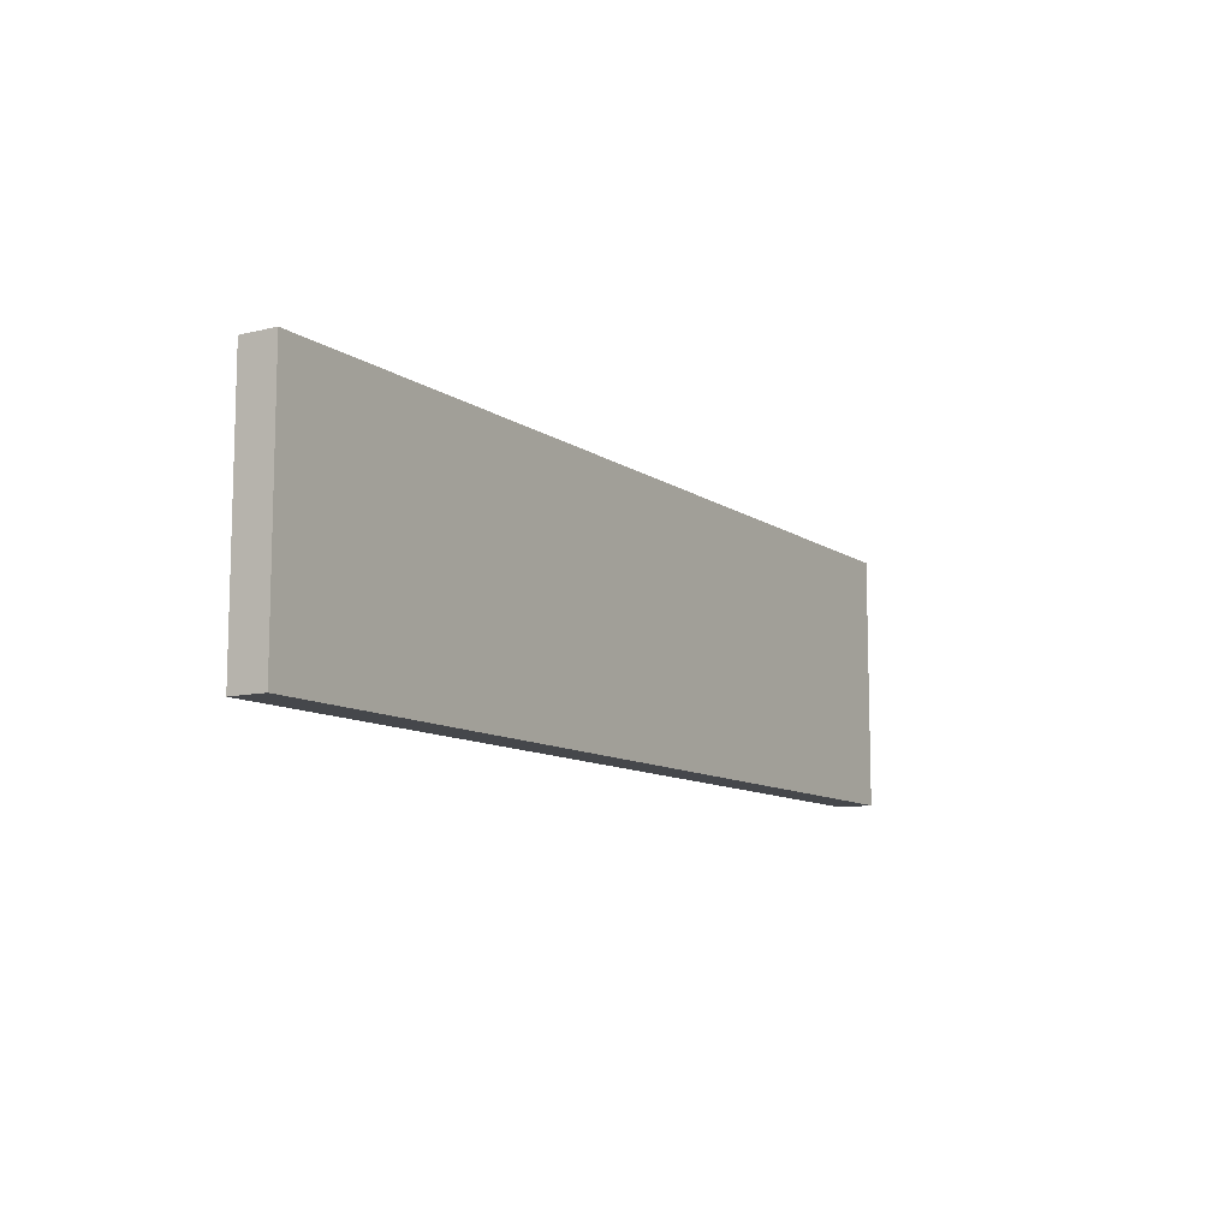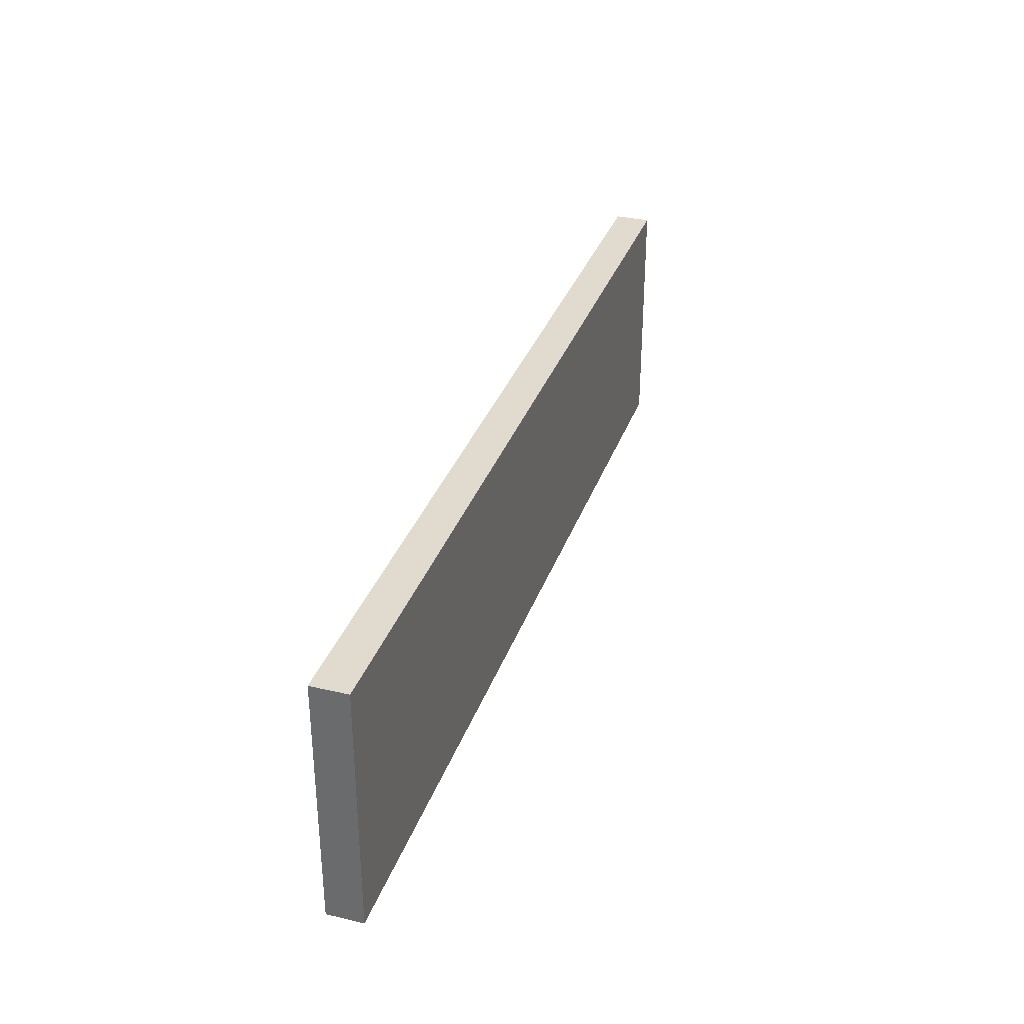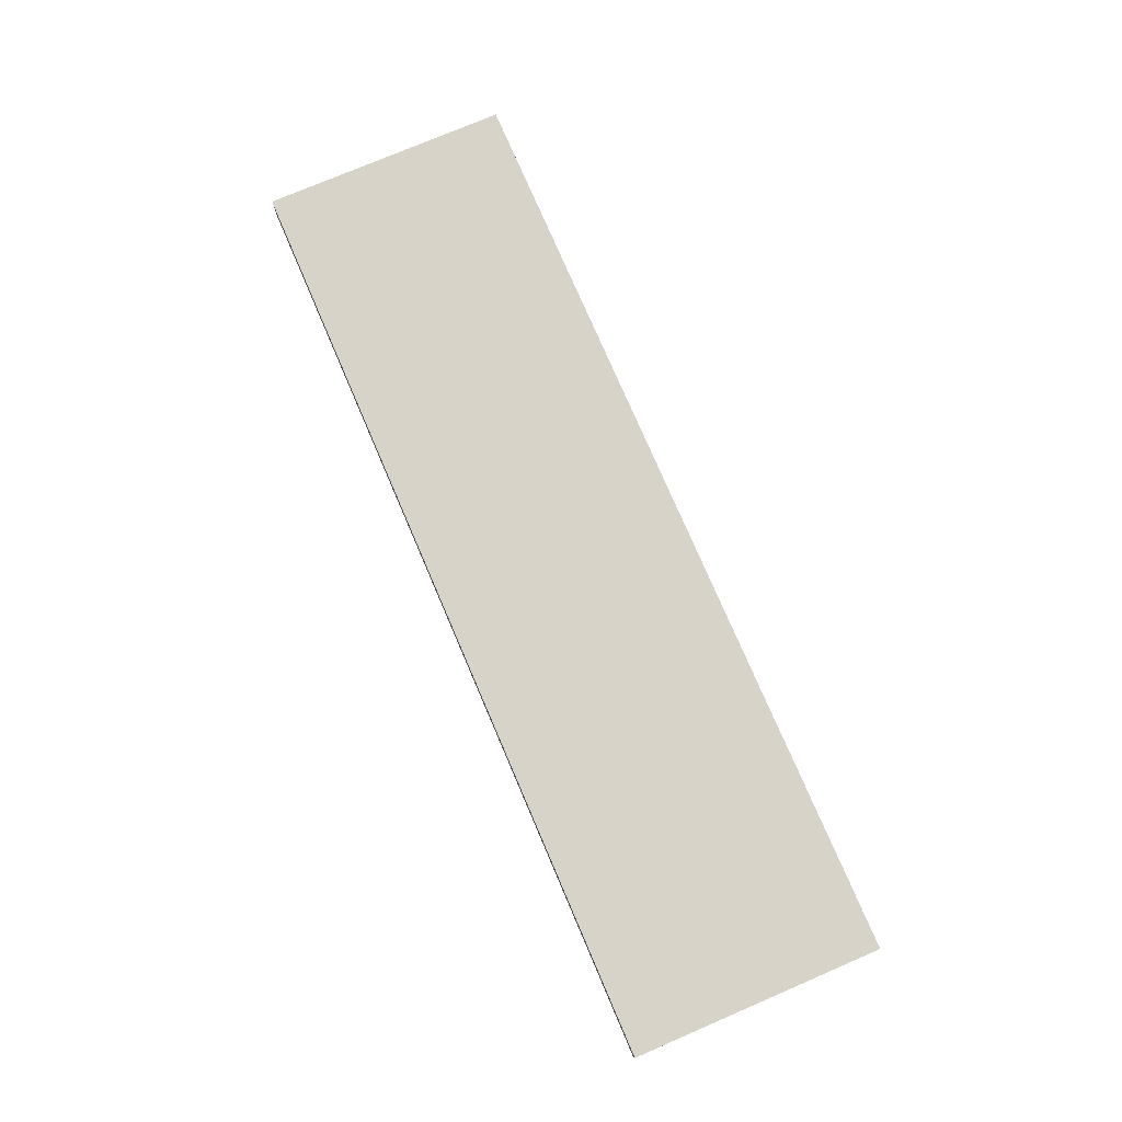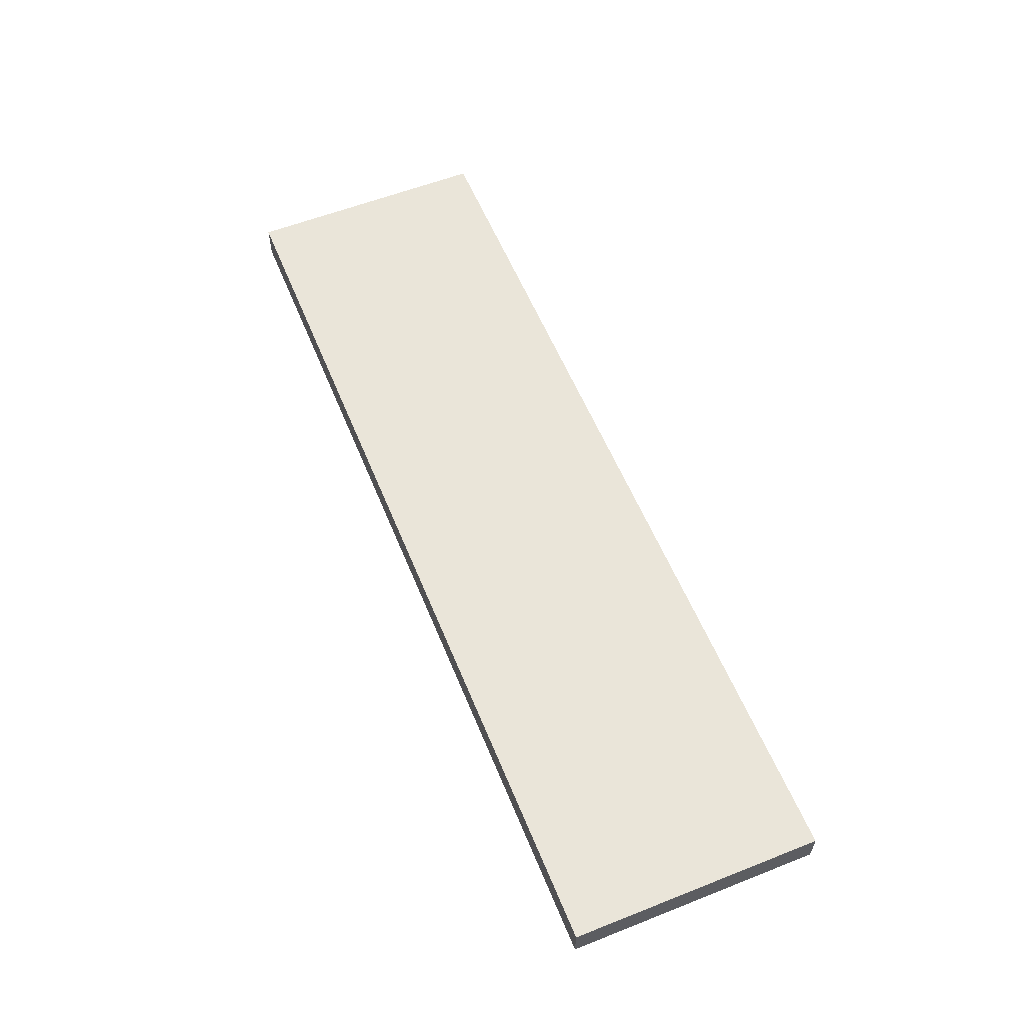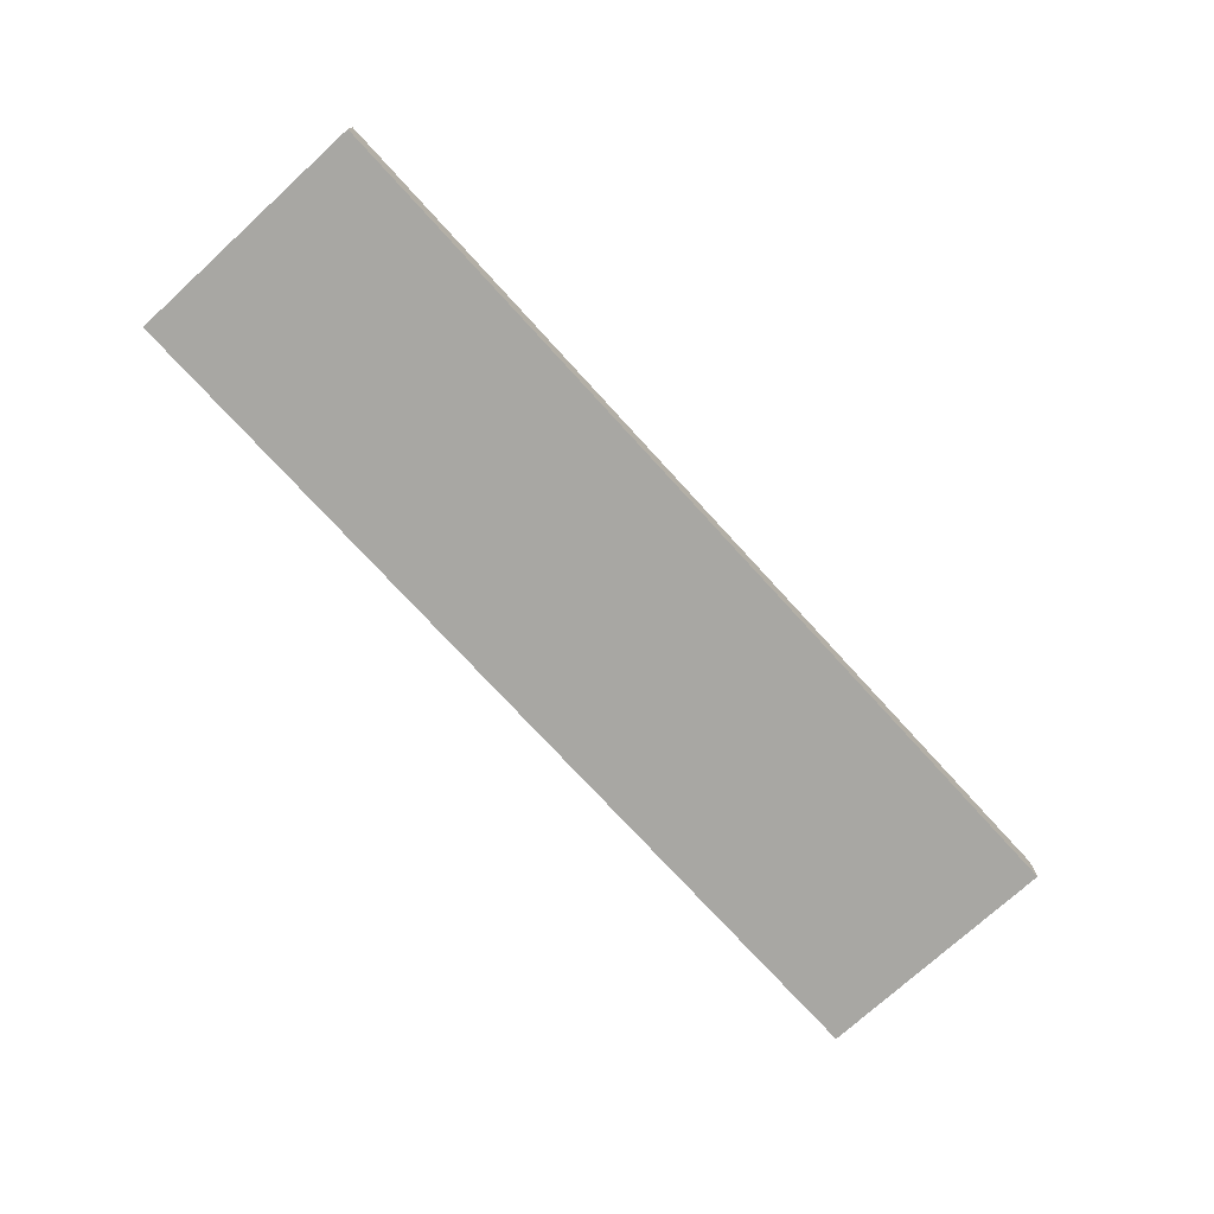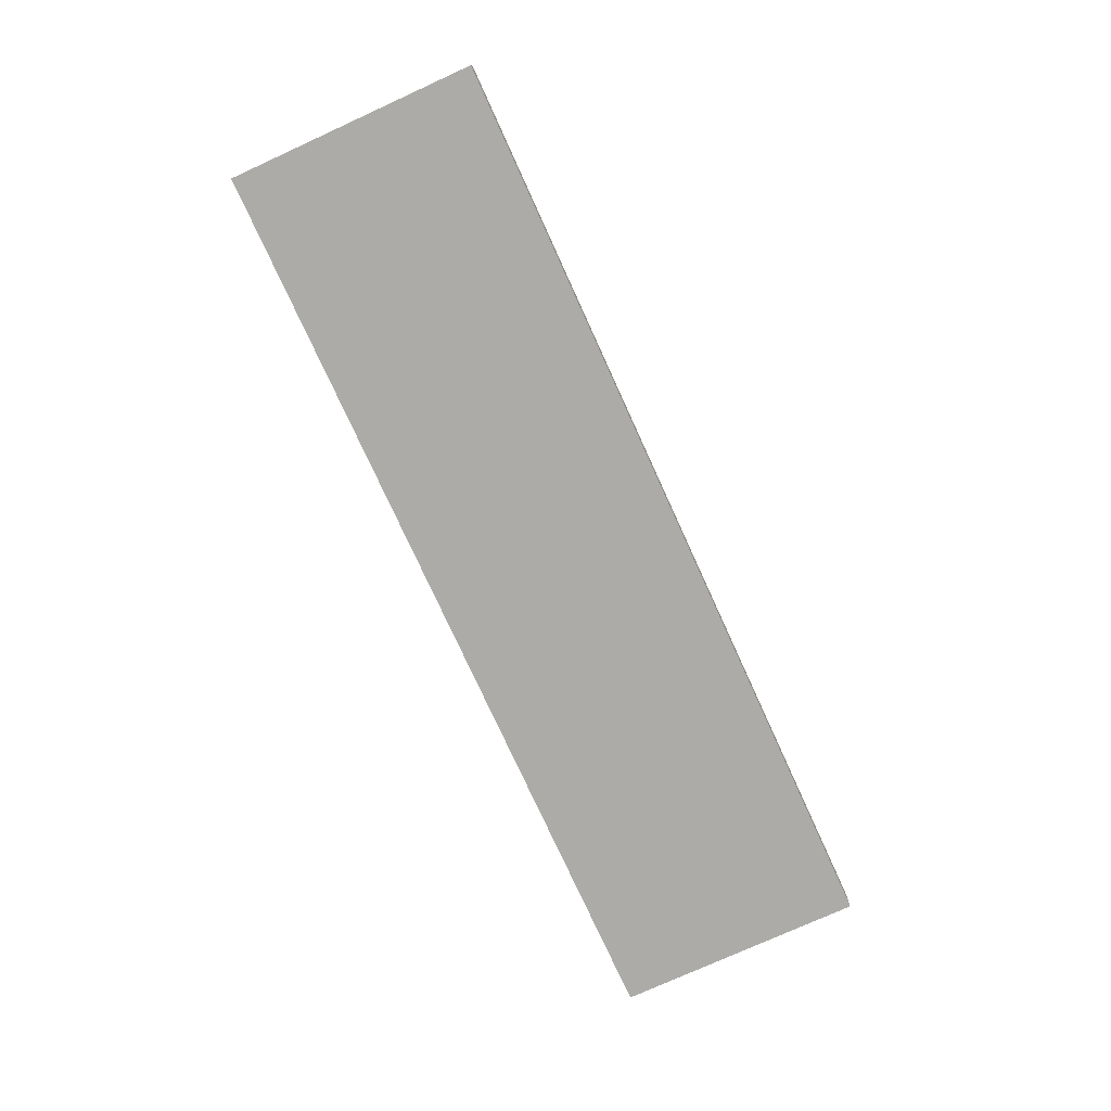
<metadata>
{"format":"obj","ext":"obj","renderer":"f3d","projection":"perspective","resolution":1024,"background":"white","views":[{"elev":-10.3,"azim":121.6,"up":"+Z"},{"elev":33.4,"azim":-72.1,"up":"+Z"},{"elev":75.9,"azim":66.8,"up":"+Y"},{"elev":58.1,"azim":67.8,"up":"+Y"},{"elev":-74.5,"azim":132.4,"up":"+Y"},{"elev":-76.3,"azim":114.5,"up":"+Y"}]}
</metadata>
<code>
v 416 -976 -8
v 416 -968 -64
v 416 -976 -64
v 416 -968 -8
v 624 -968 -8
v 624 -976 -64
v 624 -968 -64
v 624 -976 -8
f 1 2 3
f 1 4 2
f 5 6 7
f 5 8 6
f 2 6 3
f 2 7 6
f 1 5 4
f 1 8 5
f 4 7 2
f 4 5 7
f 8 3 6
f 8 1 3

</code>
